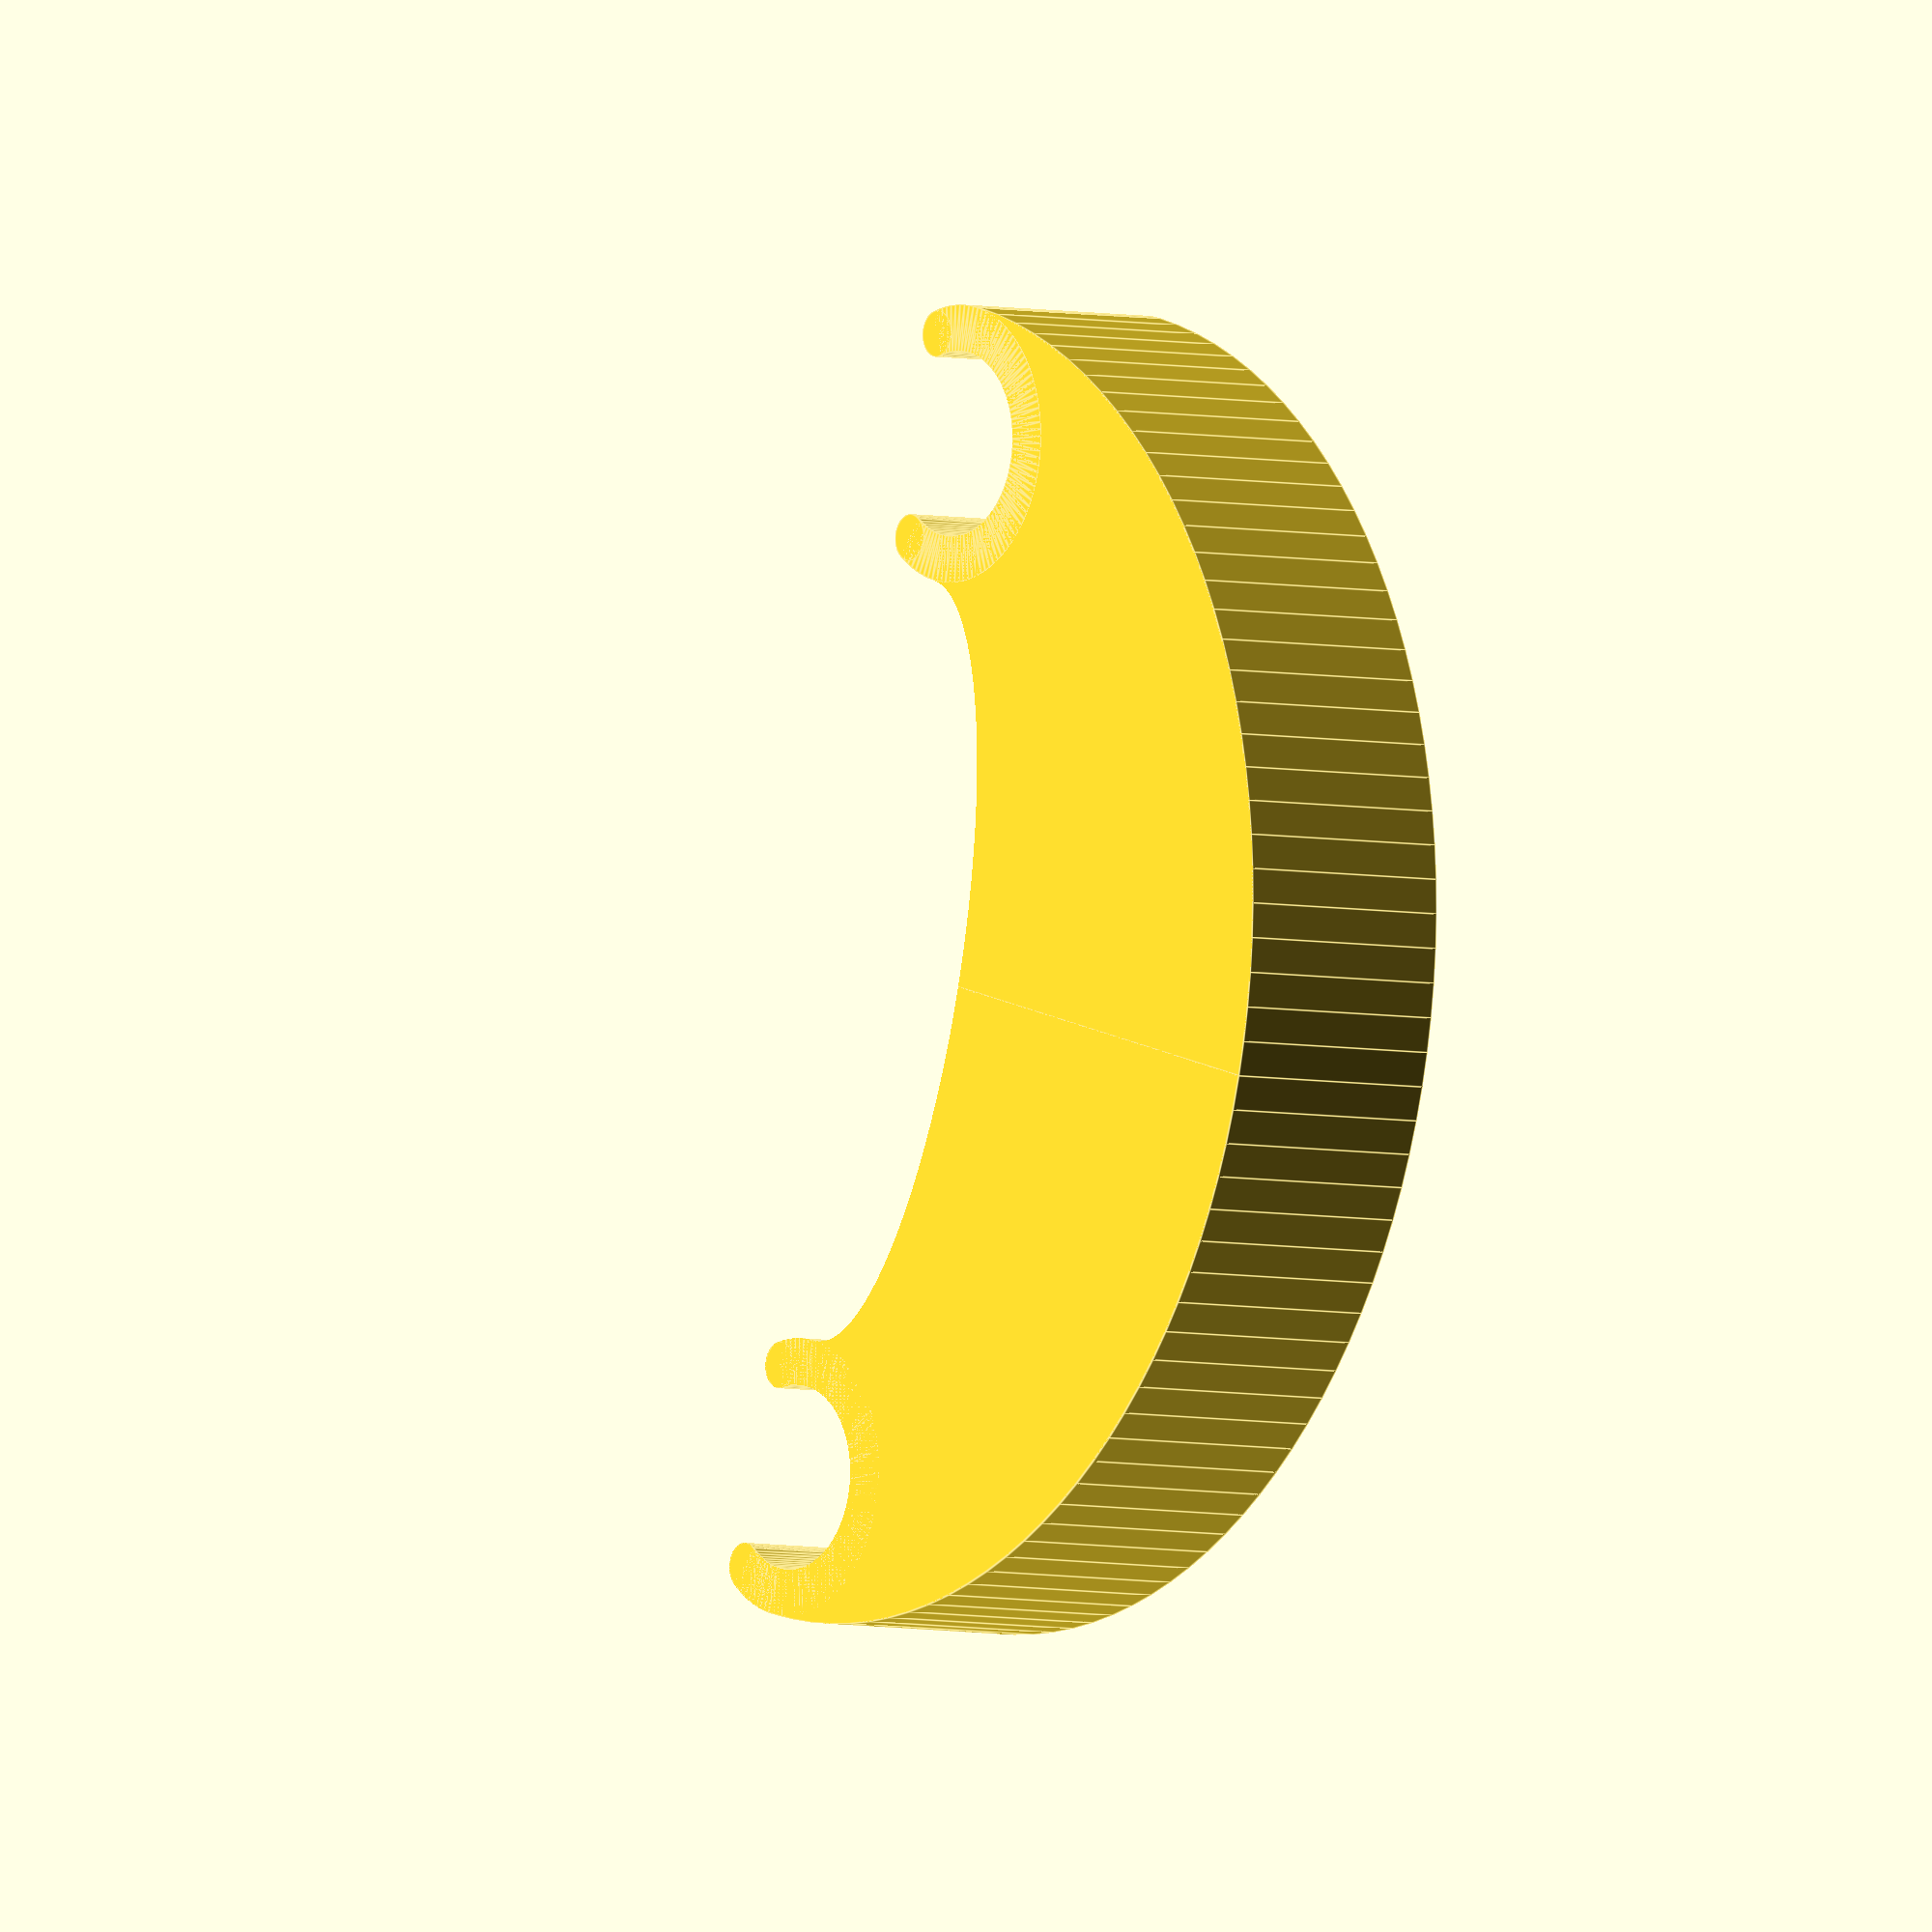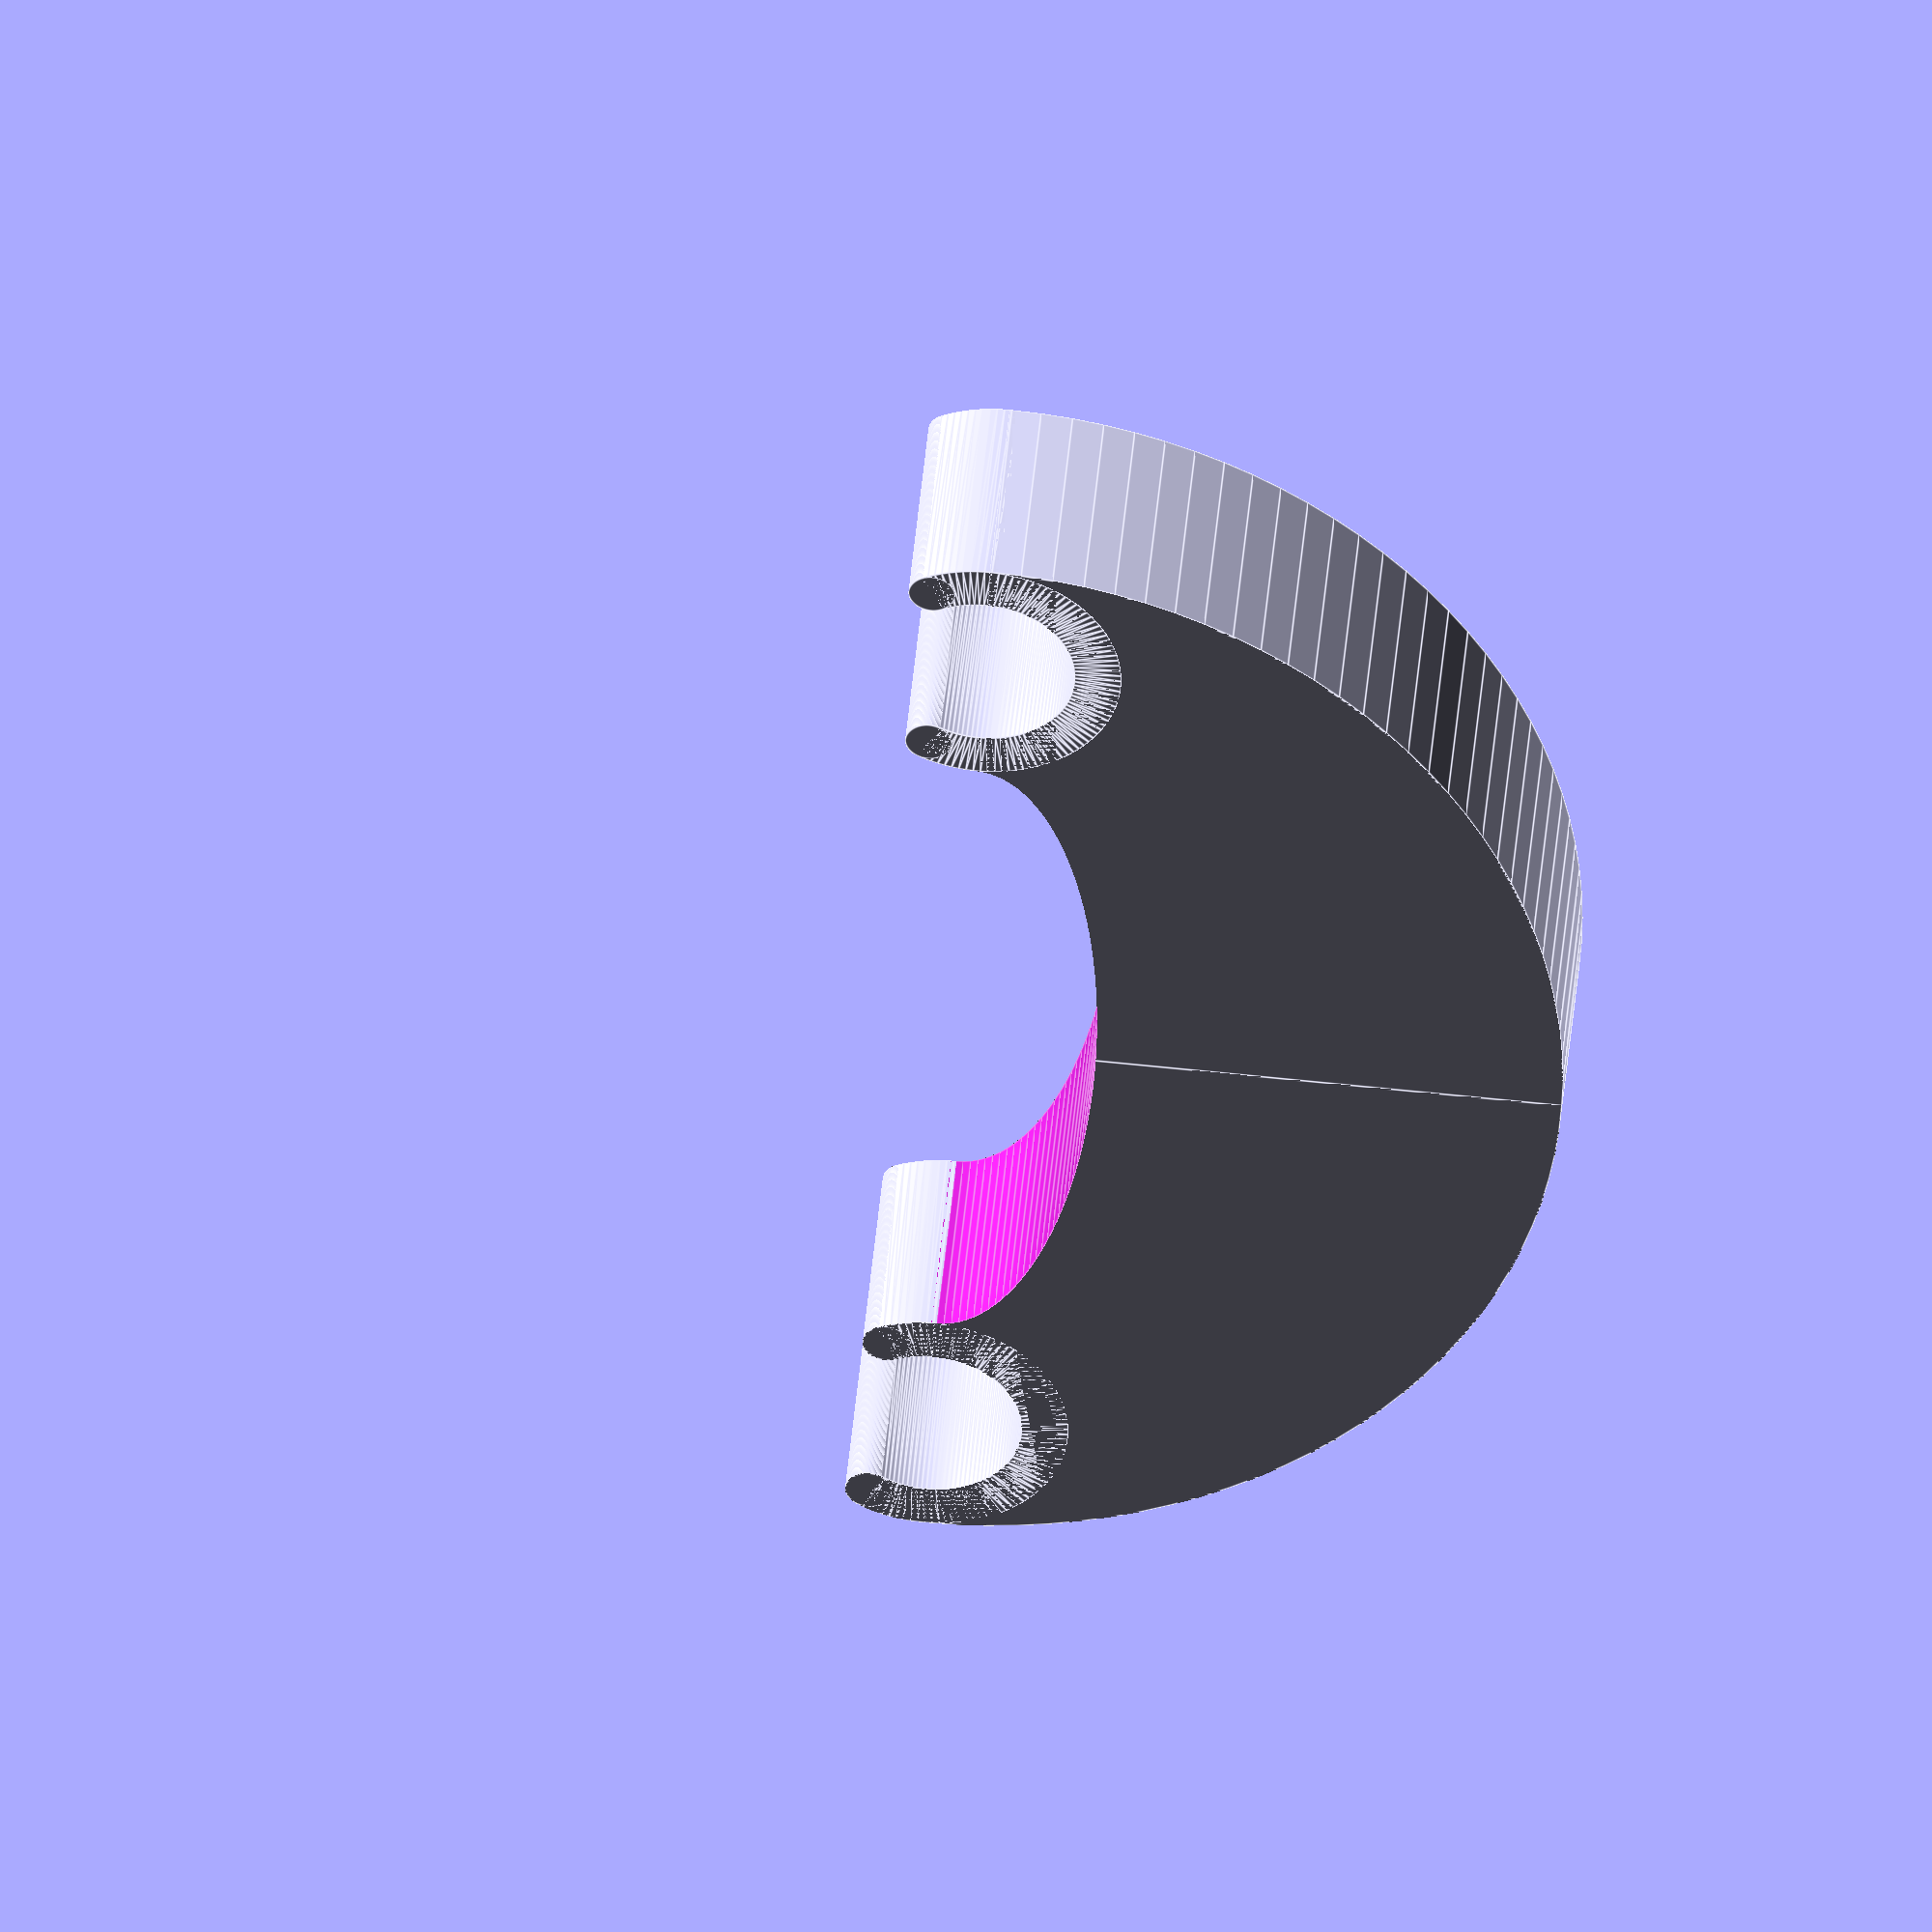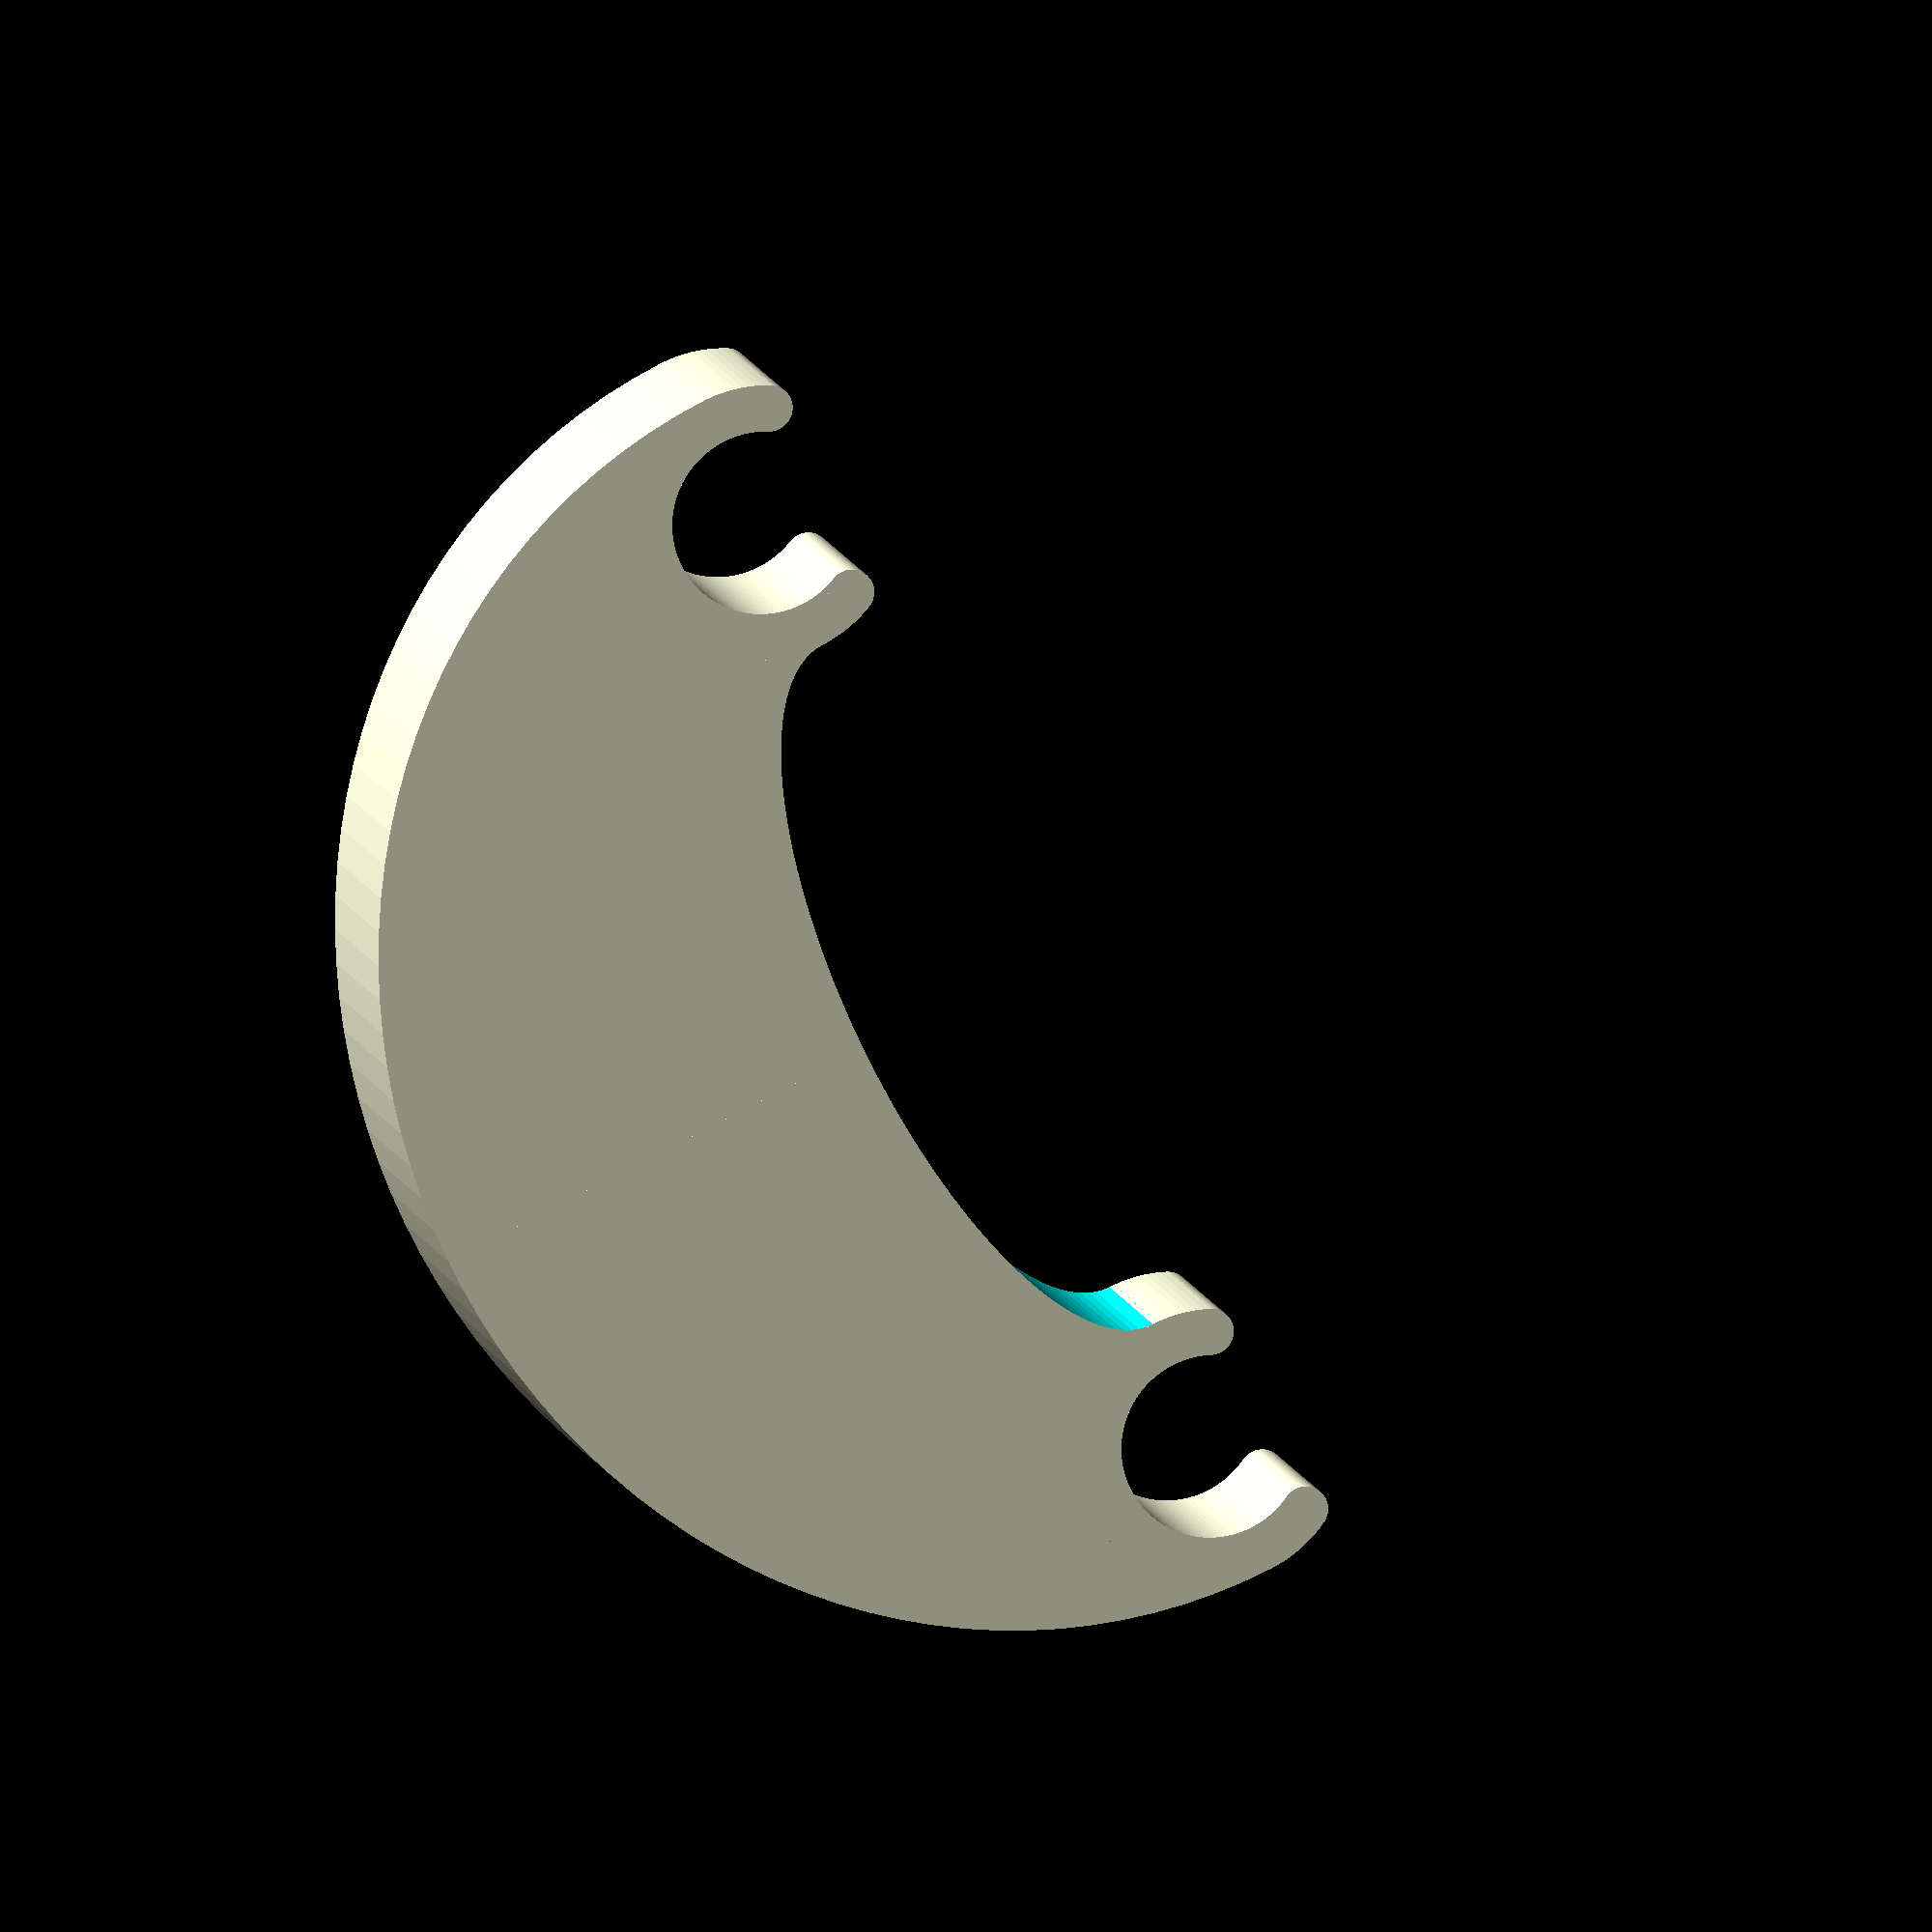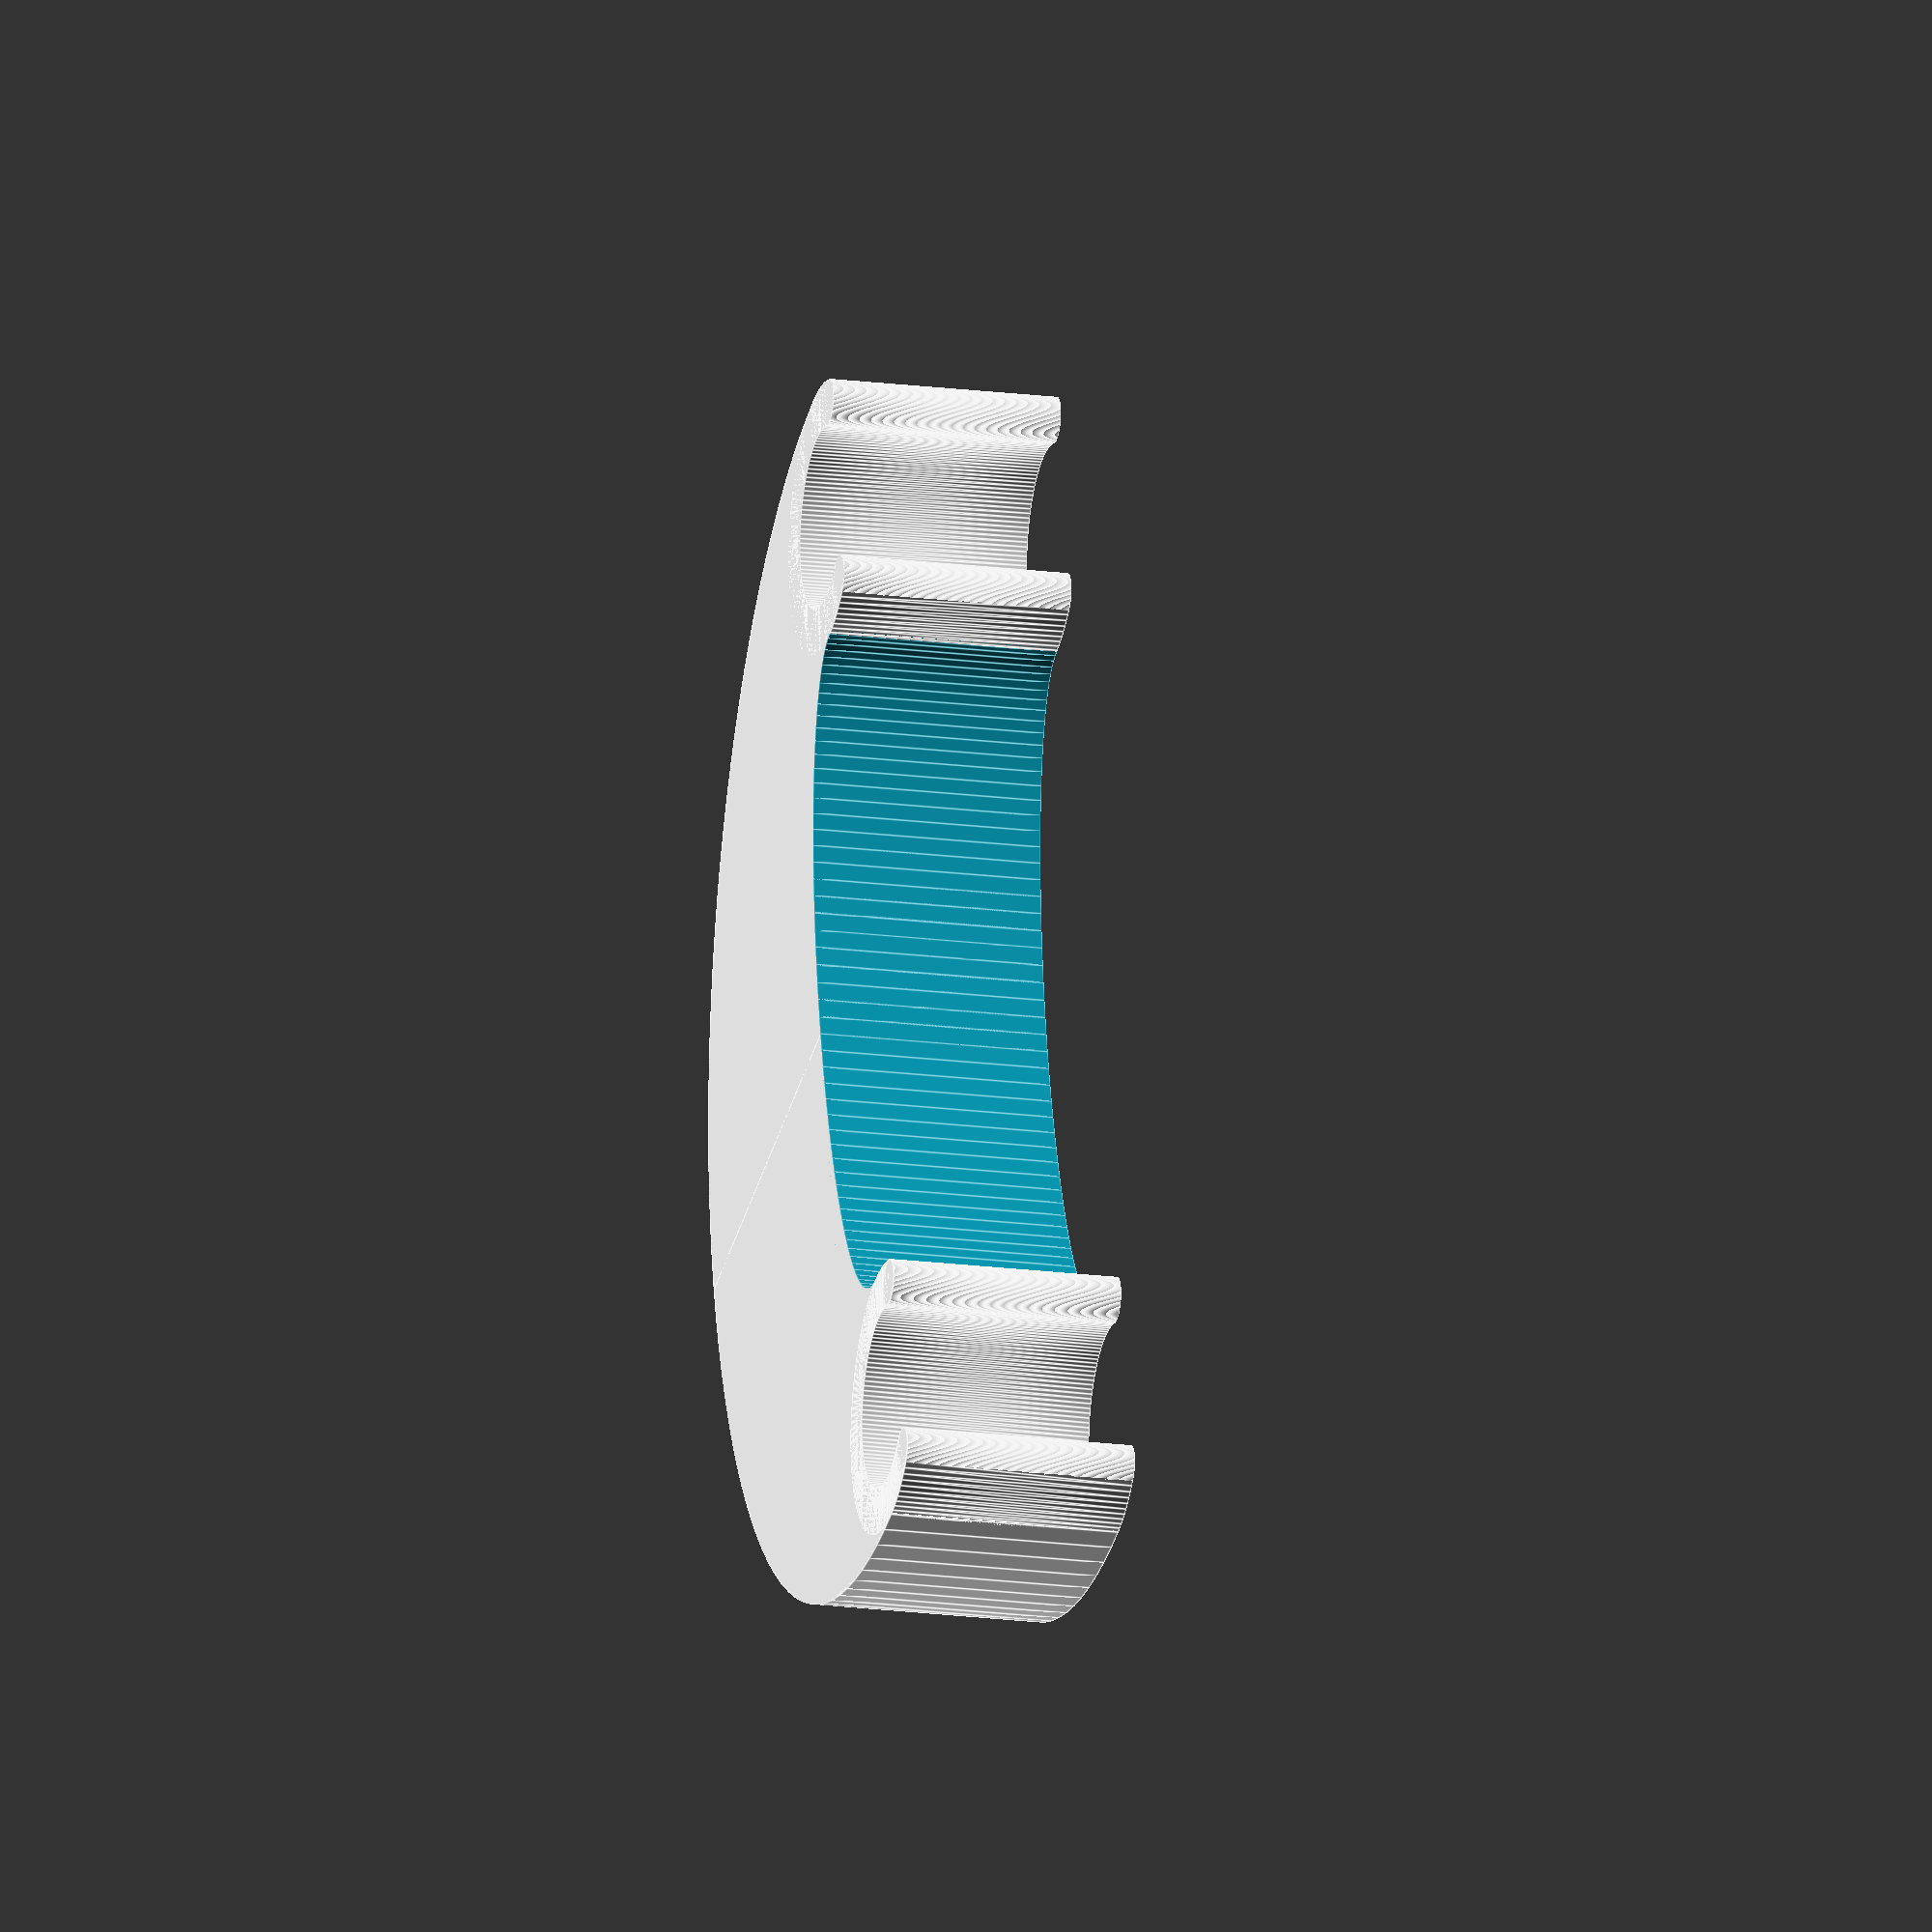
<openscad>
// customizable params
height = 10;
frameThickness = 20;

nevaRailMount(height, frameThickness);

// ---------
//  MODULES
// ---------

// open hollow cylinder that wraps around another cylindriacl shape
// used as an attachment of support
module cylinderGuide (height, diameter, thickness = 2, angle = 270) {
    
    $fn = 120;
    
    rotate_extrude(angle=angle)
    translate([diameter/2, 0])
    square([thickness, height]);
    
    translate([(diameter+thickness)/2,0,0])
    cylinder(height, d=thickness);
    
    rotate([0,0, angle])
    translate([(diameter+thickness)/2,0,0])
    cylinder(height, d=thickness);

}

module nevaRailMount(height, frameThickness = 10) {

    // non-customizable params
    $fn = 120;
    
    railHalfDist = 22.5; // half distance between the centers of 2 rails
    railGuideThickness = 2; // thichness of the raild attachments
    railDiameter = 7.9; // diameter of an attachment rail
    beltOffret = 6; //or 6.5. the distance from the center between rails to the attacment frame that ensures space around the belt
    
    ff  = 0.01; // fudge factor
    ff2 = 0.02;
    
    // computed values
    innerRailDist  = railHalfDist - railDiameter/2 - railGuideThickness;
    outerRailDist  = railHalfDist + railDiameter/2 + railGuideThickness;    
    outerFrameDist = beltOffret + frameThickness;
    
    // communicate values
    echo("---- Rail Mount Data ----");
    echo(str("x edge: ", outerRailDist));
    echo(str("y edge: ", outerFrameDist));
    echo(str("rail center: ", [railHalfDist, 0]));
    echo(str("rail radius: ", railDiameter/2));
    echo("-------------------------");
    
    // -------
    //  BUILD
    // -------
    
    union() {
        halfFrame();
        railGuide();
        
        mirror([1, 0, 0])
            halfFrame();
        mirror([1, 0, 0])
            railGuide();
    }
    
    // ---------
    //  MODULES
    // ---------
    
    // Quarter of a cyliner that lies in the first quadrant and has radius 1
    module unaryCylinderQuarter(height) {
        intersection() {
            cylinder(height, r=1);
            cube([1,1,height]);
        }
    }
    
    // half of the frame that connects the attachment cylinders
    module halfFrame() {
        
        difference() {
        
            scale([outerRailDist, outerFrameDist, 1])
                unaryCylinderQuarter(height);
        
            translate([-ff,-ff,-ff])
            scale([innerRailDist+ff, beltOffret+ff, 1])
                unaryCylinderQuarter(height+ff2);
            
            translate([railHalfDist, 0, -ff])
                cylinder(height+ff2, d=railDiameter+ff2);
        
        }
        
    }
    
    module railGuide() {
        translate([railHalfDist,0,0])
            rotate([0,0, -29])
                cylinderGuide(height, railDiameter, railGuideThickness, 234);
    }

}

</openscad>
<views>
elev=4.4 azim=104.4 roll=51.8 proj=o view=edges
elev=135.8 azim=272.9 roll=175.1 proj=o view=edges
elev=170.7 azim=295.7 roll=10.7 proj=o view=solid
elev=199.2 azim=75.5 roll=103.6 proj=o view=edges
</views>
